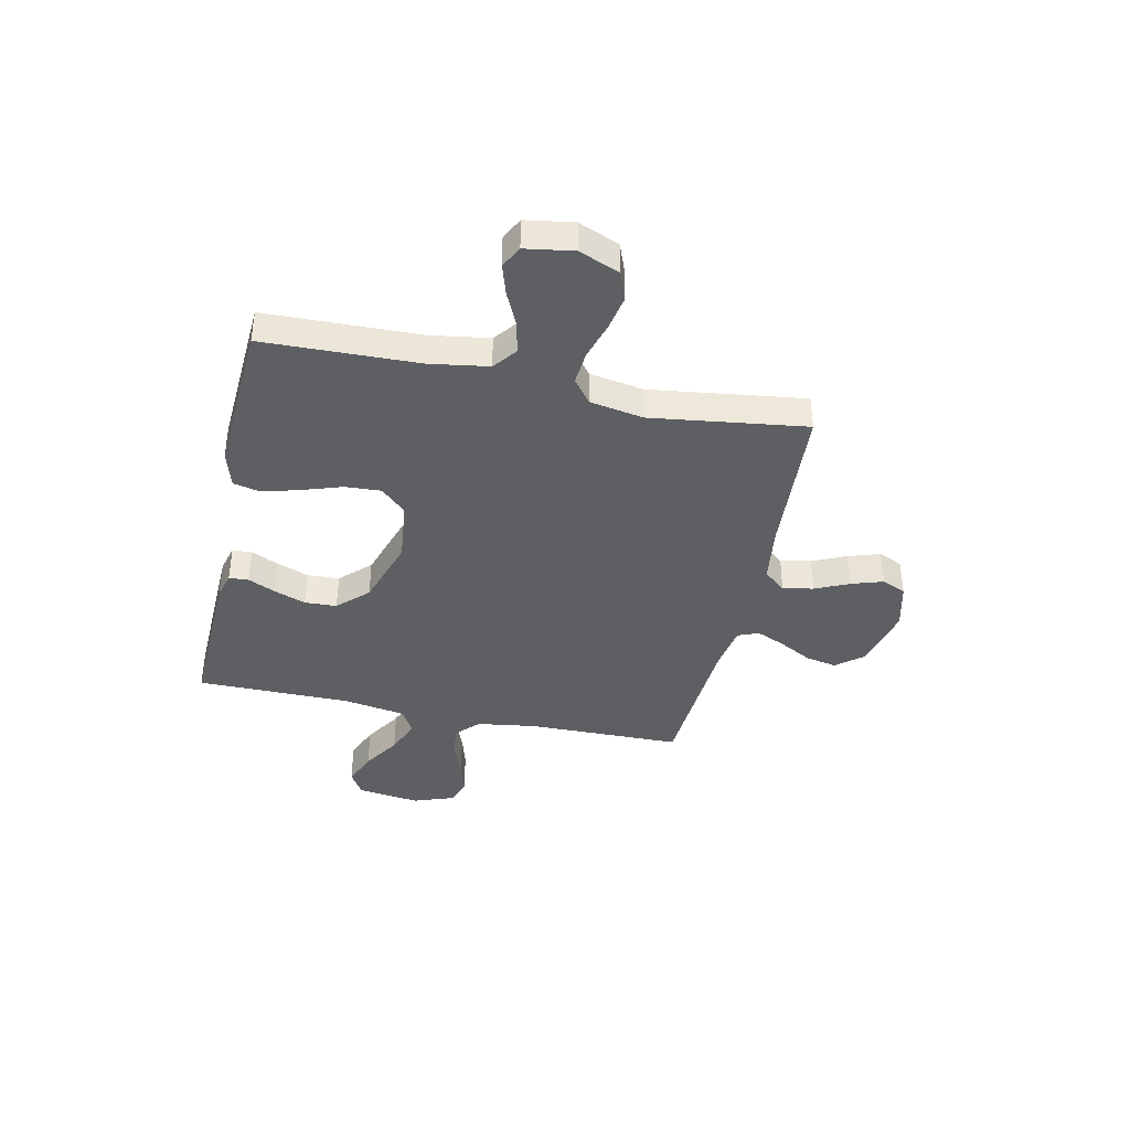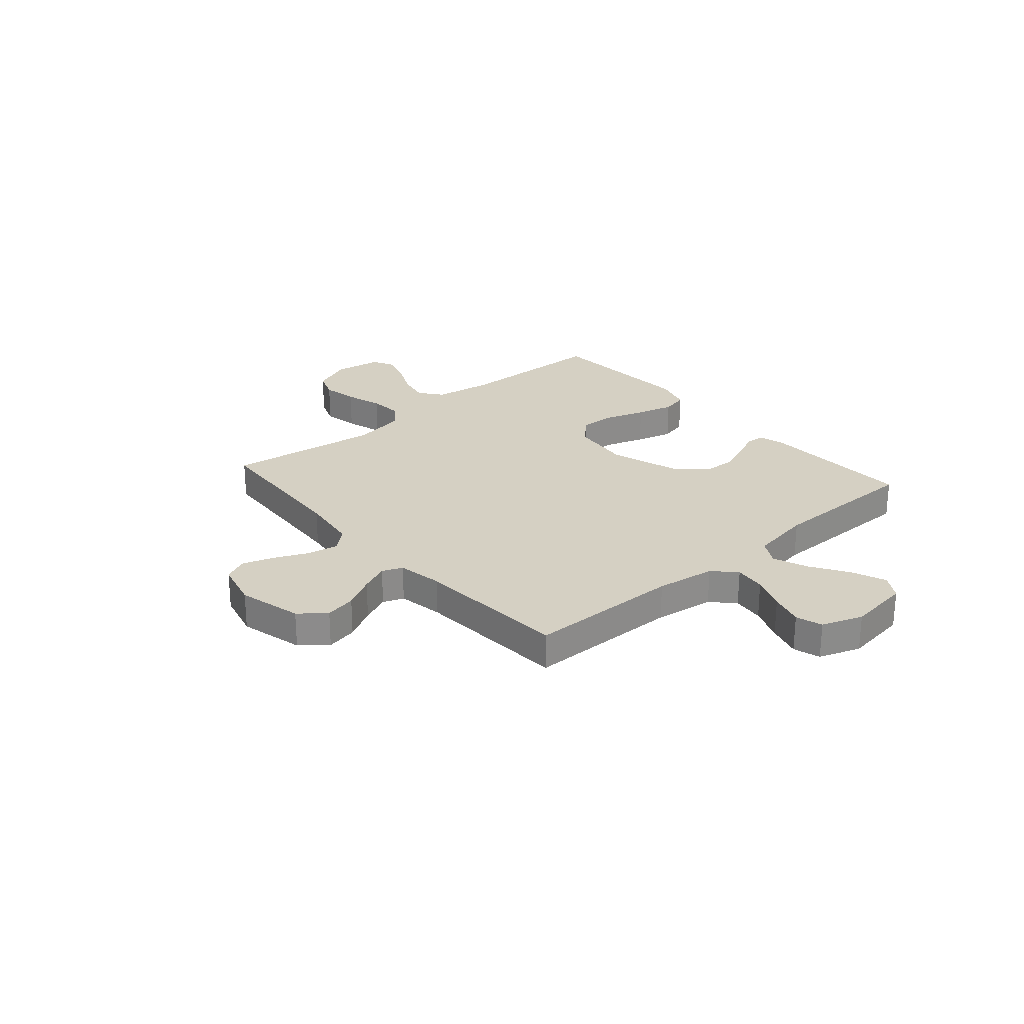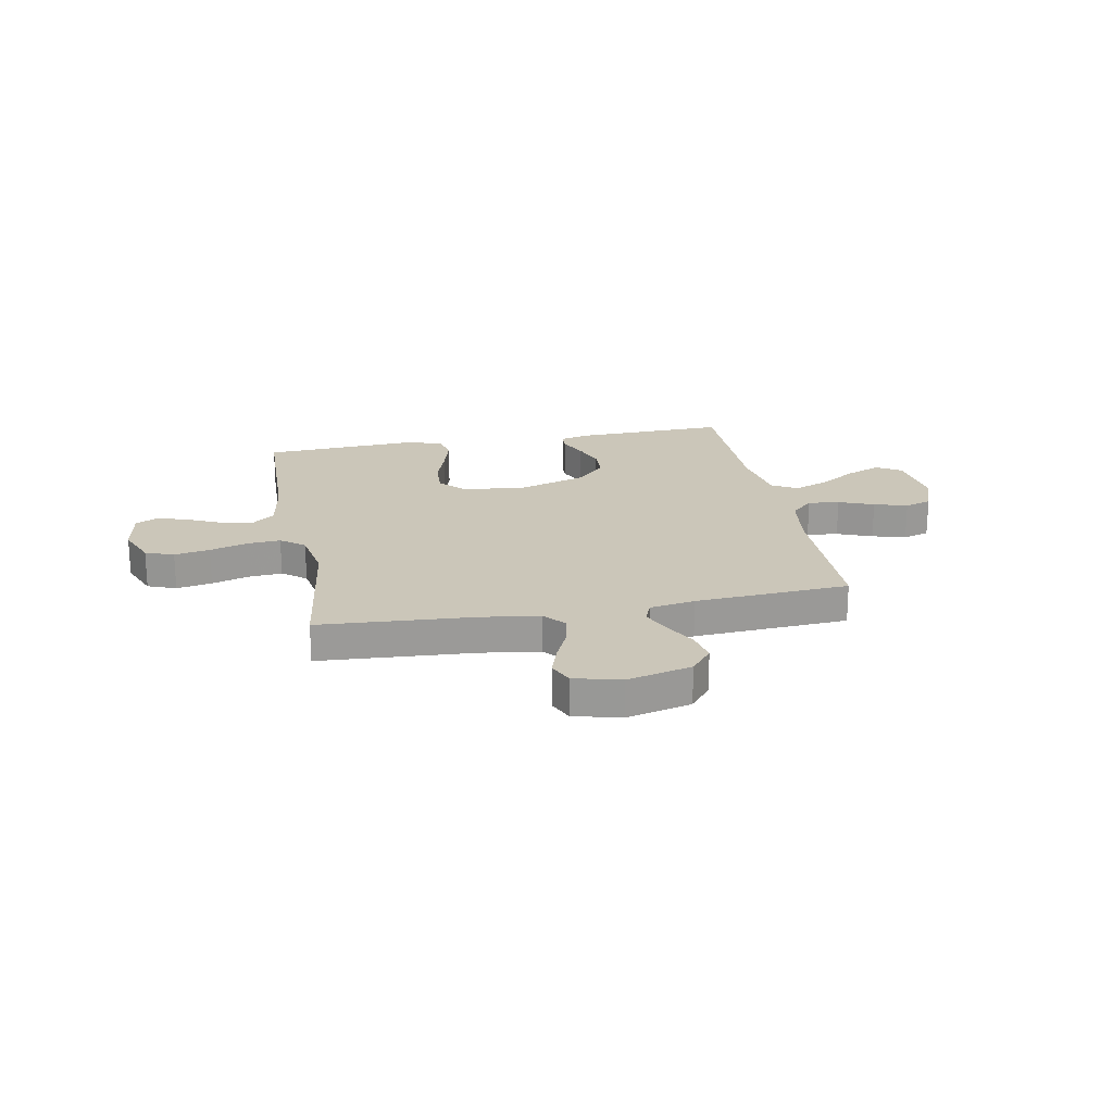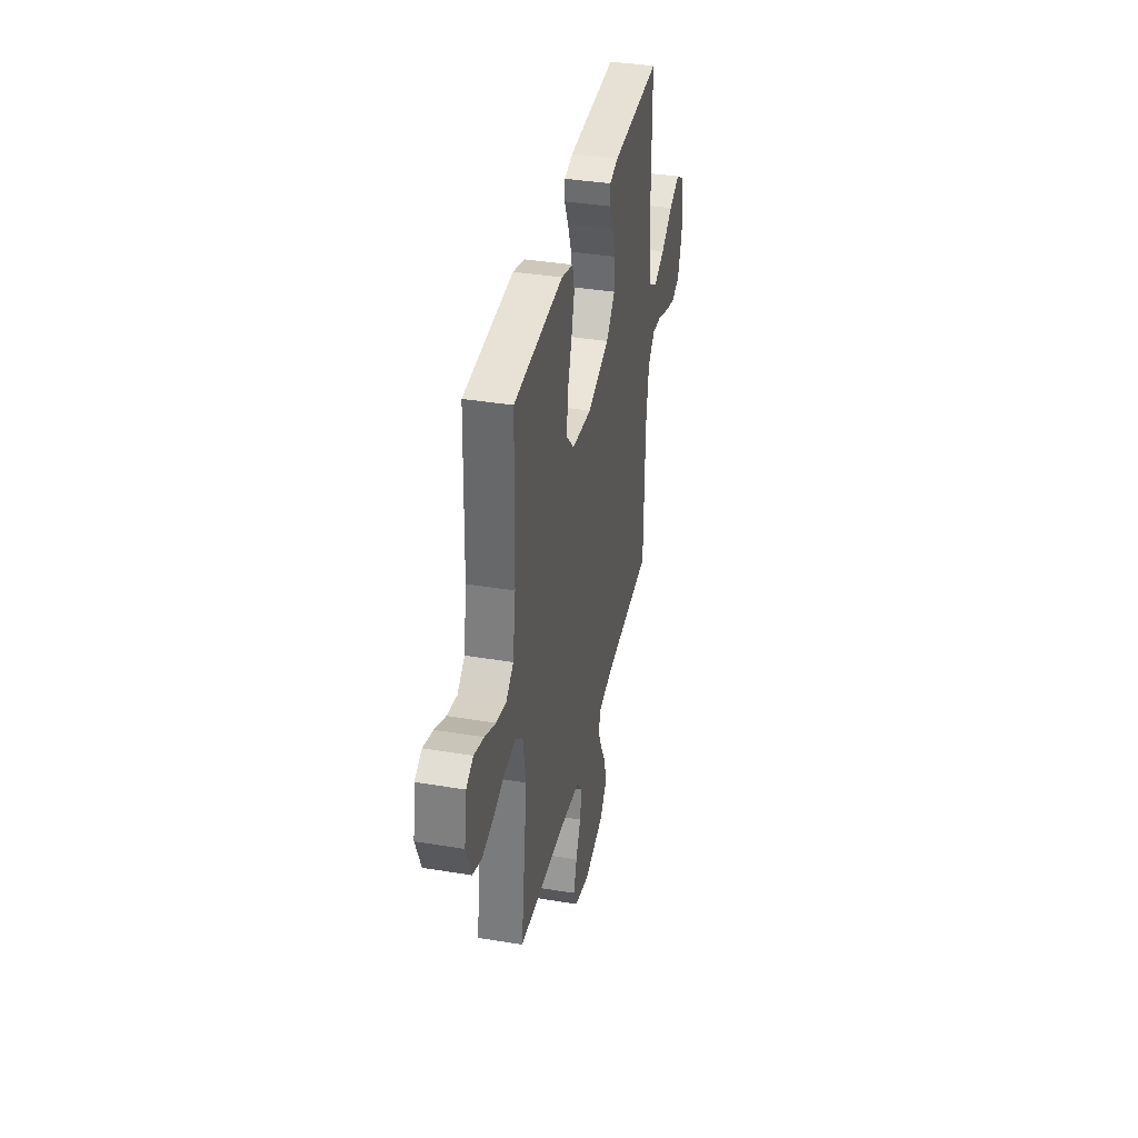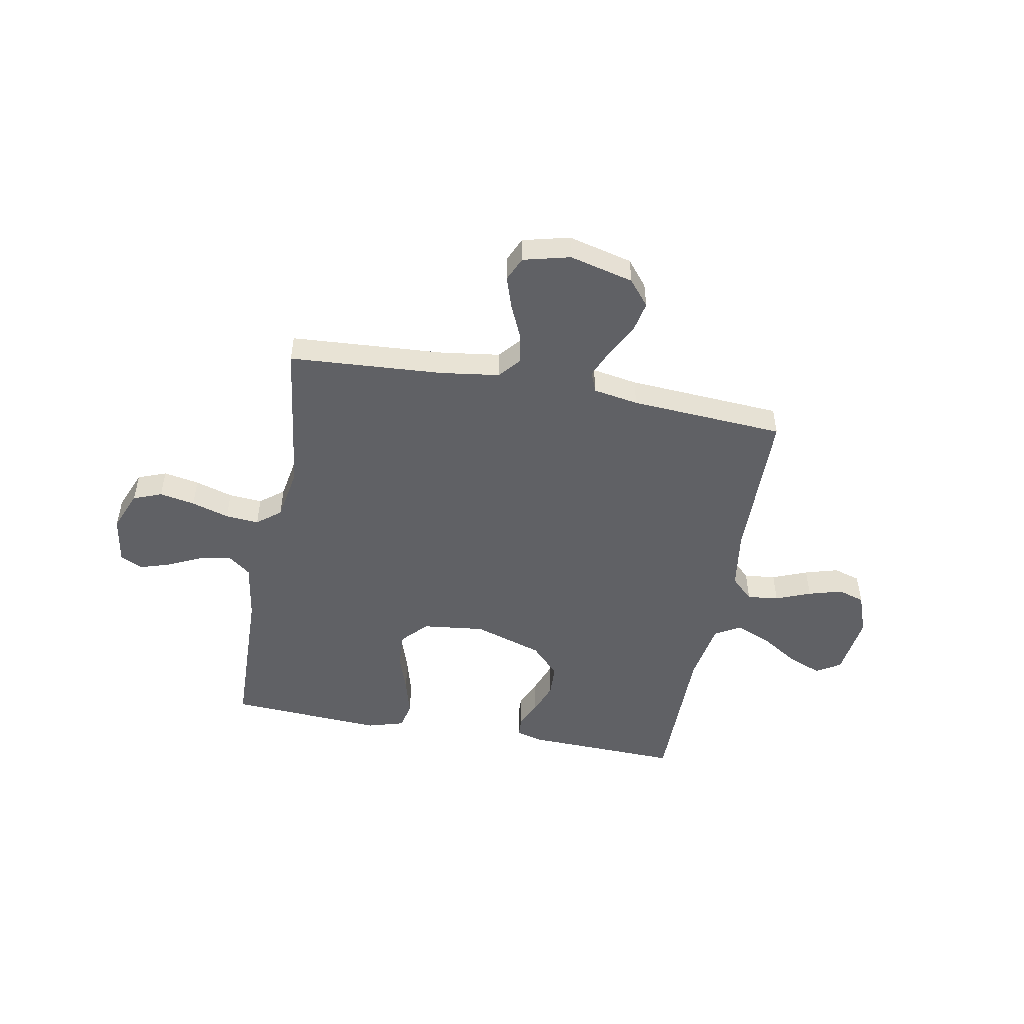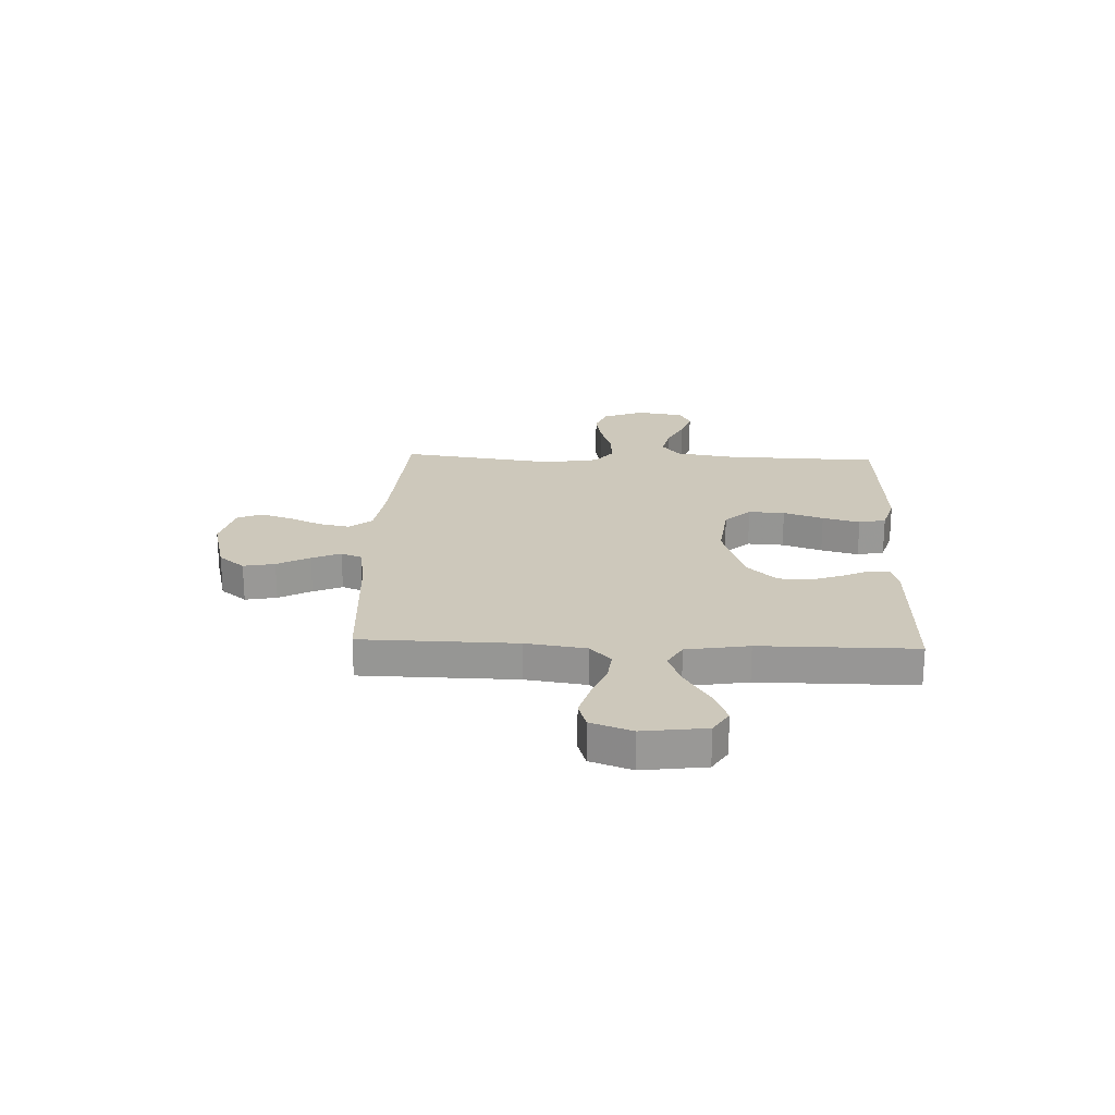
<metadata>
{"format":"obj","ext":"obj","renderer":"f3d","projection":"perspective","resolution":1024,"background":"white","views":[{"elev":-39.7,"azim":77.7,"up":"+Y"},{"elev":26.2,"azim":-131.0,"up":"+Y"},{"elev":21.0,"azim":169.2,"up":"+Y"},{"elev":37.5,"azim":102.0,"up":"+Z"},{"elev":-49.8,"azim":169.4,"up":"+Y"},{"elev":21.8,"azim":-87.7,"up":"+Y"}]}
</metadata>
<code>
v 0.5 0.07 -0.5
v 0.2 0.07 -0.52
v 0.086 0.07 -0.536
v 0.05 0.07 -0.579
v 0.062 0.07 -0.638
v 0.092 0.07 -0.704
v 0.112 0.07 -0.765
v 0.091 0.07 -0.812
v 0 0.07 -0.835
v -0.125 0.07 -0.804
v -0.166 0.07 -0.754
v -0.154 0.07 -0.693
v -0.12 0.07 -0.63
v -0.096 0.07 -0.574
v -0.112 0.07 -0.534
v -0.2 0.07 -0.519
v -0.5 0.07 -0.5
v -0.505 0.07 -0.2
v -0.522 0.07 -0.084
v -0.565 0.07 -0.043
v -0.626 0.07 -0.05
v -0.694 0.07 -0.077
v -0.759 0.07 -0.096
v -0.811 0.07 -0.08
v -0.84 0.07 0
v -0.824 0.07 0.122
v -0.777 0.07 0.151
v -0.71 0.07 0.124
v -0.637 0.07 0.078
v -0.569 0.07 0.051
v -0.52 0.07 0.079
v -0.5 0.07 0.2
v -0.5 0.07 0.5
v -0.2 0.07 0.491
v -0.147 0.07 0.477
v -0.145 0.07 0.439
v -0.169 0.07 0.386
v -0.192 0.07 0.324
v -0.189 0.07 0.262
v -0.134 0.07 0.205
v 0 0.07 0.162
v 0.121 0.07 0.176
v 0.167 0.07 0.225
v 0.163 0.07 0.295
v 0.137 0.07 0.372
v 0.117 0.07 0.444
v 0.129 0.07 0.496
v 0.2 0.07 0.517
v 0.5 0.07 0.5
v 0.509 0.07 0.2
v 0.527 0.07 0.087
v 0.572 0.07 0.052
v 0.633 0.07 0.065
v 0.699 0.07 0.096
v 0.759 0.07 0.115
v 0.802 0.07 0.093
v 0.817 0.07 0
v 0.785 0.07 -0.079
v 0.73 0.07 -0.1
v 0.661 0.07 -0.087
v 0.588 0.07 -0.065
v 0.523 0.07 -0.06
v 0.477 0.07 -0.096
v 0.459 0.07 -0.2
v 0.5 0 -0.5
v 0.2 0 -0.52
v 0.086 0 -0.536
v 0.05 0 -0.579
v 0.062 0 -0.638
v 0.092 0 -0.704
v 0.112 0 -0.765
v 0.091 0 -0.812
v 0 0 -0.835
v -0.125 0 -0.804
v -0.166 0 -0.754
v -0.154 0 -0.693
v -0.12 0 -0.63
v -0.096 0 -0.574
v -0.112 0 -0.534
v -0.2 0 -0.519
v -0.5 0 -0.5
v -0.505 0 -0.2
v -0.522 0 -0.084
v -0.565 0 -0.043
v -0.626 0 -0.05
v -0.694 0 -0.077
v -0.759 0 -0.096
v -0.811 0 -0.08
v -0.84 0 0
v -0.824 0 0.122
v -0.777 0 0.151
v -0.71 0 0.124
v -0.637 0 0.078
v -0.569 0 0.051
v -0.52 0 0.079
v -0.5 0 0.2
v -0.5 0 0.5
v -0.2 0 0.491
v -0.147 0 0.477
v -0.145 0 0.439
v -0.169 0 0.386
v -0.192 0 0.324
v -0.189 0 0.262
v -0.134 0 0.205
v 0 0 0.162
v 0.121 0 0.176
v 0.167 0 0.225
v 0.163 0 0.295
v 0.137 0 0.372
v 0.117 0 0.444
v 0.129 0 0.496
v 0.2 0 0.517
v 0.5 0 0.5
v 0.509 0 0.2
v 0.527 0 0.087
v 0.572 0 0.052
v 0.633 0 0.065
v 0.699 0 0.096
v 0.759 0 0.115
v 0.802 0 0.093
v 0.817 0 0
v 0.785 0 -0.079
v 0.73 0 -0.1
v 0.661 0 -0.087
v 0.588 0 -0.065
v 0.523 0 -0.06
v 0.477 0 -0.096
v 0.459 0 -0.2
f 59 60 61
f 58 59 61
f 57 58 61
f 56 57 61
f 55 56 61
f 54 55 61
f 53 54 61
f 52 53 61 62
f 51 52 62 63
f 48 49 50
f 47 48 50
f 46 47 50
f 45 46 50
f 44 45 50
f 50 51 63
f 44 50 63
f 43 44 63
f 35 36 37
f 34 35 37
f 33 34 37
f 32 33 37
f 31 32 37 38
f 27 28 29
f 26 27 29
f 25 26 29
f 24 25 29
f 23 24 29
f 22 23 29
f 21 22 29
f 20 21 29 30
f 19 20 30 31
f 16 17 18
f 18 19 31
f 16 18 31
f 15 16 31
f 11 12 13
f 10 11 13
f 9 10 13
f 8 9 13
f 7 8 13
f 6 7 13
f 5 6 13
f 4 5 13 14
f 3 4 14 15
f 64 1 2
f 2 3 15
f 64 2 15
f 63 64 15
f 43 63 15
f 42 43 15
f 31 38 39
f 41 42 15 31
f 40 41 31
f 31 39 40
f 125 124 123
f 125 123 122
f 125 122 121
f 125 121 120
f 125 120 119
f 125 119 118
f 125 118 117
f 126 125 117 116
f 127 126 116 115
f 114 113 112
f 114 112 111
f 114 111 110
f 114 110 109
f 114 109 108
f 127 115 114
f 127 114 108
f 127 108 107
f 101 100 99
f 101 99 98
f 101 98 97
f 101 97 96
f 102 101 96 95
f 93 92 91
f 93 91 90
f 93 90 89
f 93 89 88
f 93 88 87
f 93 87 86
f 93 86 85
f 94 93 85 84
f 95 94 84 83
f 82 81 80
f 95 83 82
f 95 82 80
f 95 80 79
f 77 76 75
f 77 75 74
f 77 74 73
f 77 73 72
f 77 72 71
f 77 71 70
f 77 70 69
f 78 77 69 68
f 79 78 68 67
f 66 65 128
f 79 67 66
f 79 66 128
f 79 128 127
f 79 127 107
f 79 107 106
f 103 102 95
f 95 79 106 105
f 95 105 104
f 104 103 95
f 1 65 66 2
f 2 66 67 3
f 3 67 68 4
f 4 68 69 5
f 5 69 70 6
f 6 70 71 7
f 7 71 72 8
f 8 72 73 9
f 9 73 74 10
f 10 74 75 11
f 11 75 76 12
f 12 76 77 13
f 13 77 78 14
f 14 78 79 15
f 15 79 80 16
f 16 80 81 17
f 17 81 82 18
f 18 82 83 19
f 19 83 84 20
f 20 84 85 21
f 21 85 86 22
f 22 86 87 23
f 23 87 88 24
f 24 88 89 25
f 25 89 90 26
f 26 90 91 27
f 27 91 92 28
f 28 92 93 29
f 29 93 94 30
f 30 94 95 31
f 31 95 96 32
f 32 96 97 33
f 33 97 98 34
f 34 98 99 35
f 35 99 100 36
f 36 100 101 37
f 37 101 102 38
f 38 102 103 39
f 39 103 104 40
f 40 104 105 41
f 41 105 106 42
f 42 106 107 43
f 43 107 108 44
f 44 108 109 45
f 45 109 110 46
f 46 110 111 47
f 47 111 112 48
f 48 112 113 49
f 49 113 114 50
f 50 114 115 51
f 51 115 116 52
f 52 116 117 53
f 53 117 118 54
f 54 118 119 55
f 55 119 120 56
f 56 120 121 57
f 57 121 122 58
f 58 122 123 59
f 59 123 124 60
f 60 124 125 61
f 61 125 126 62
f 62 126 127 63
f 63 127 128 64
f 64 128 65 1

</code>
